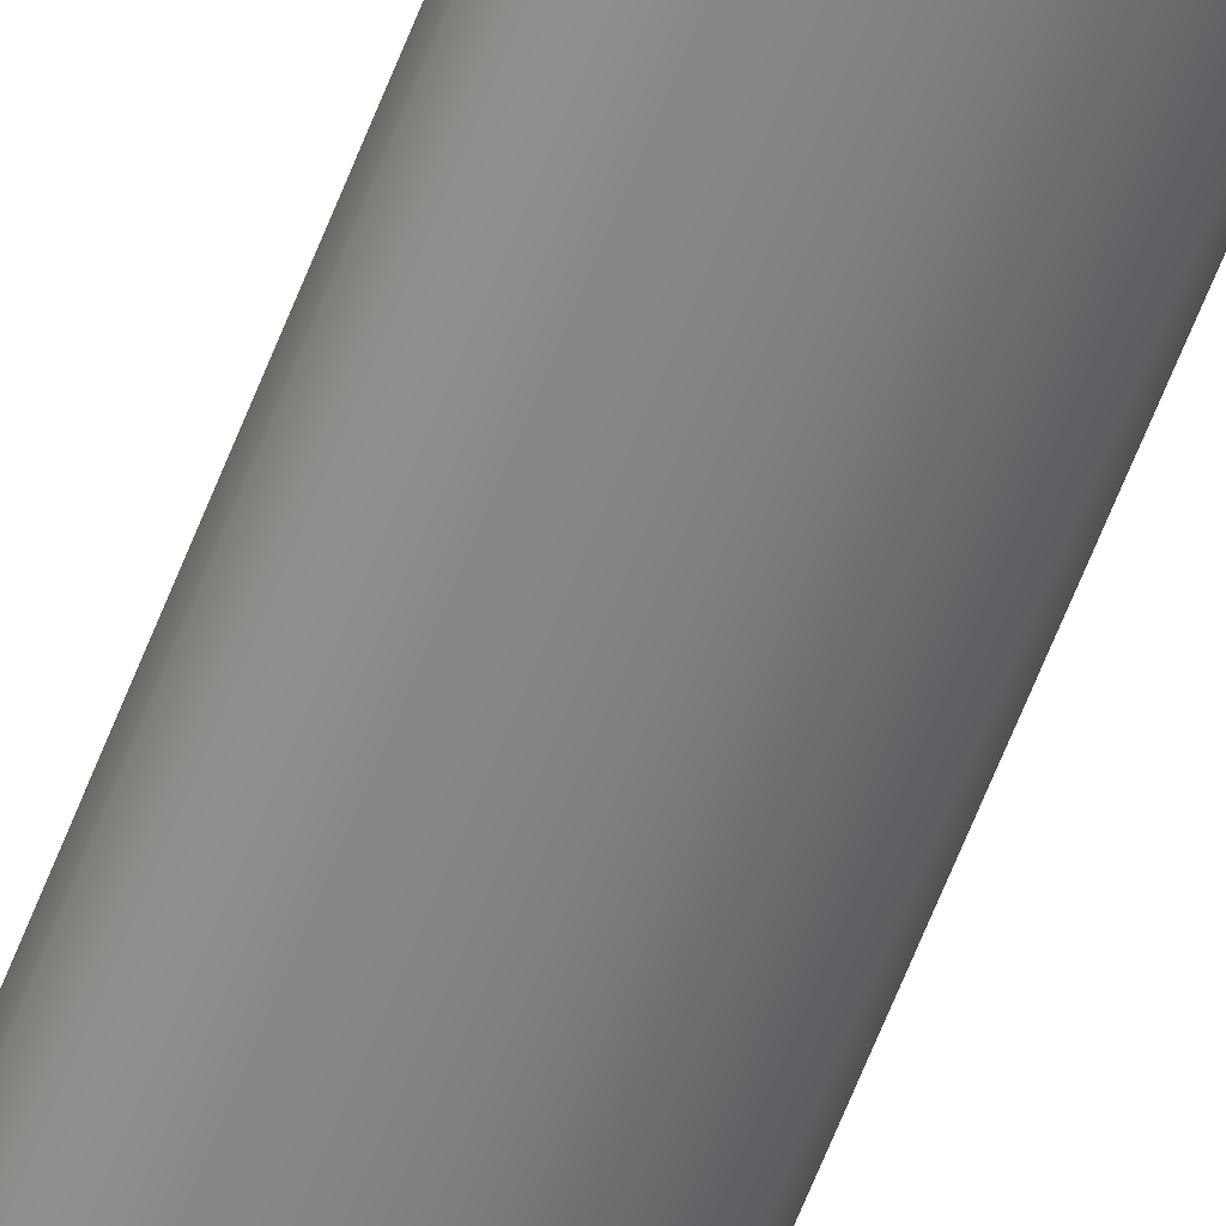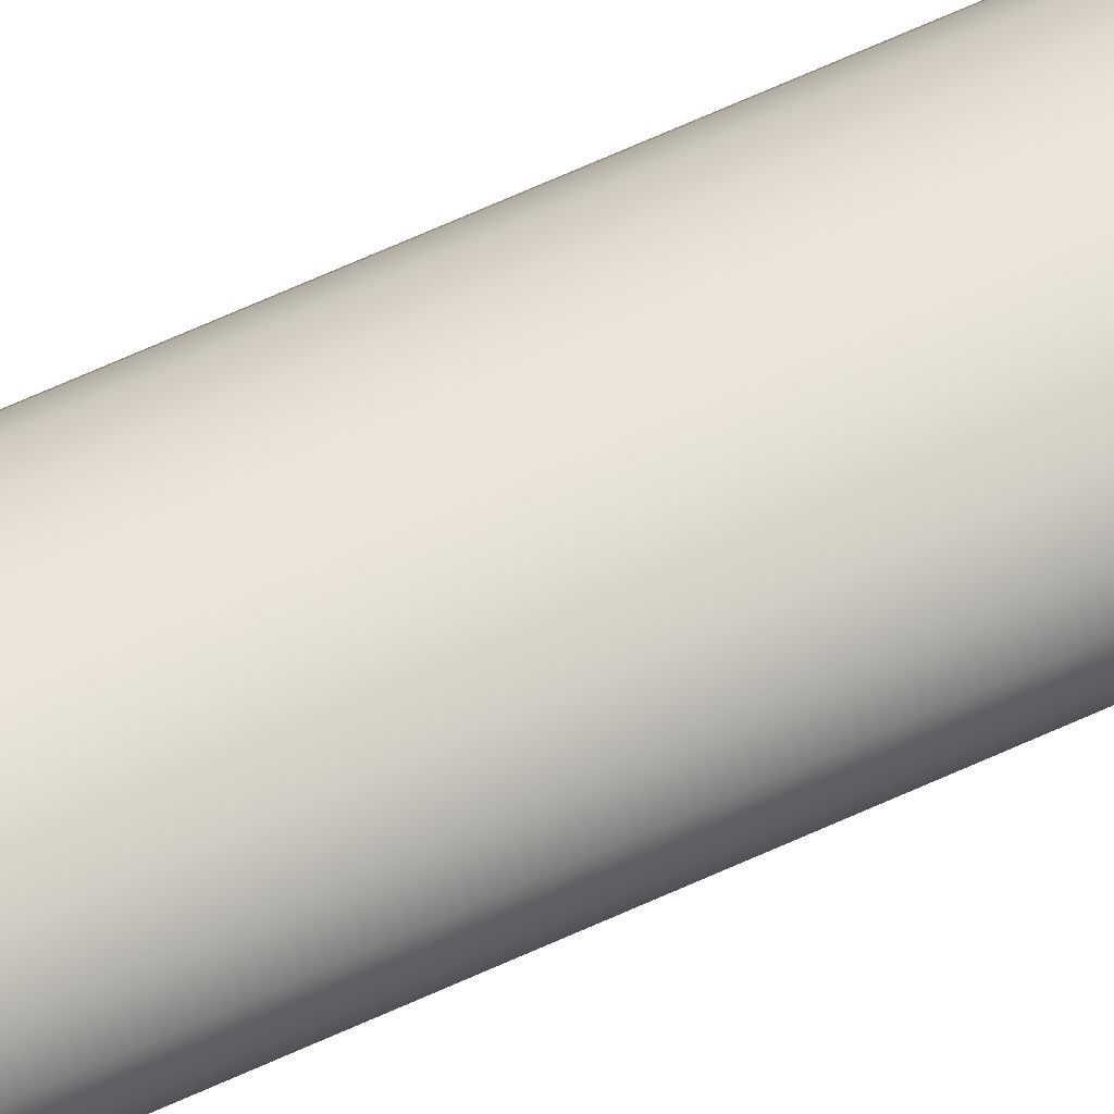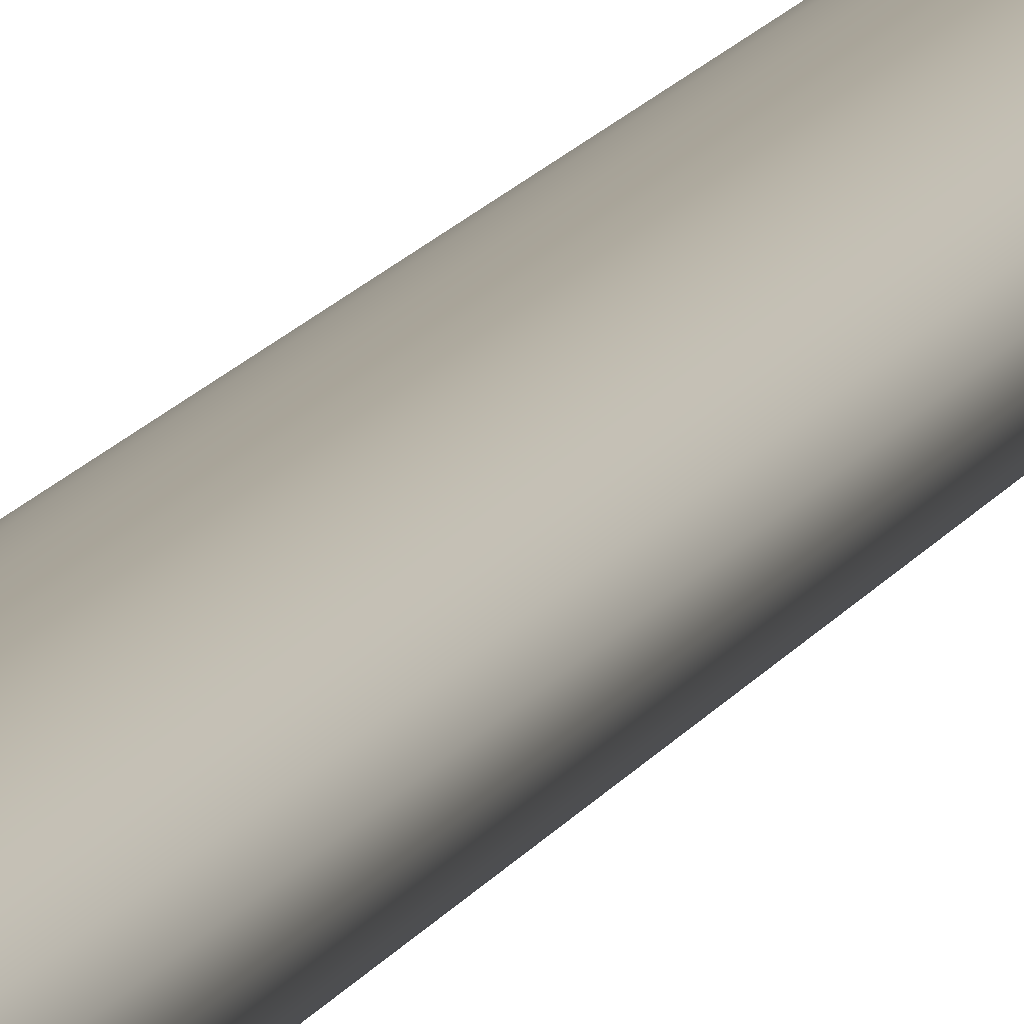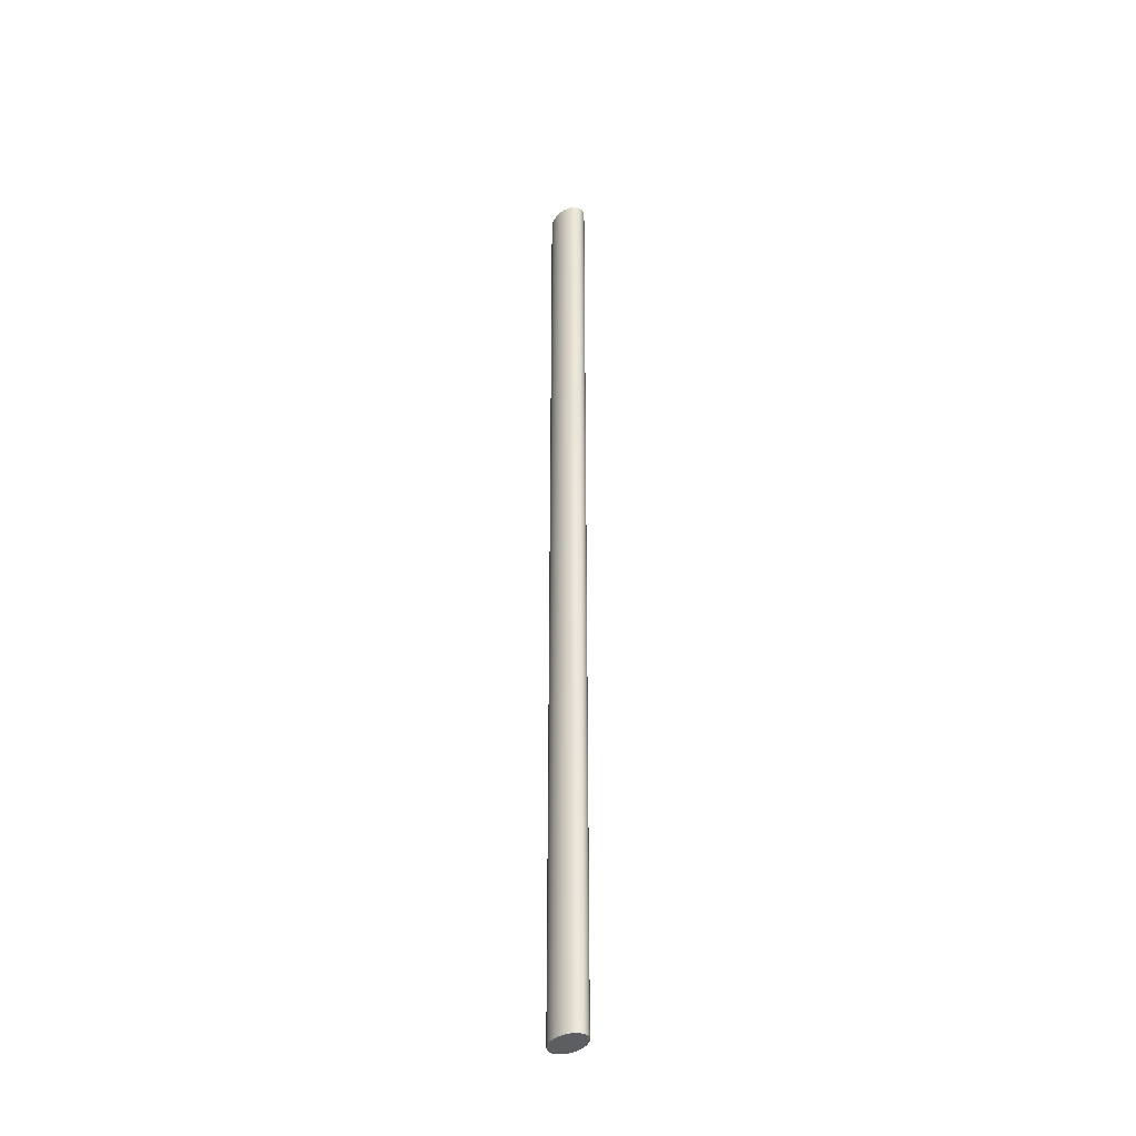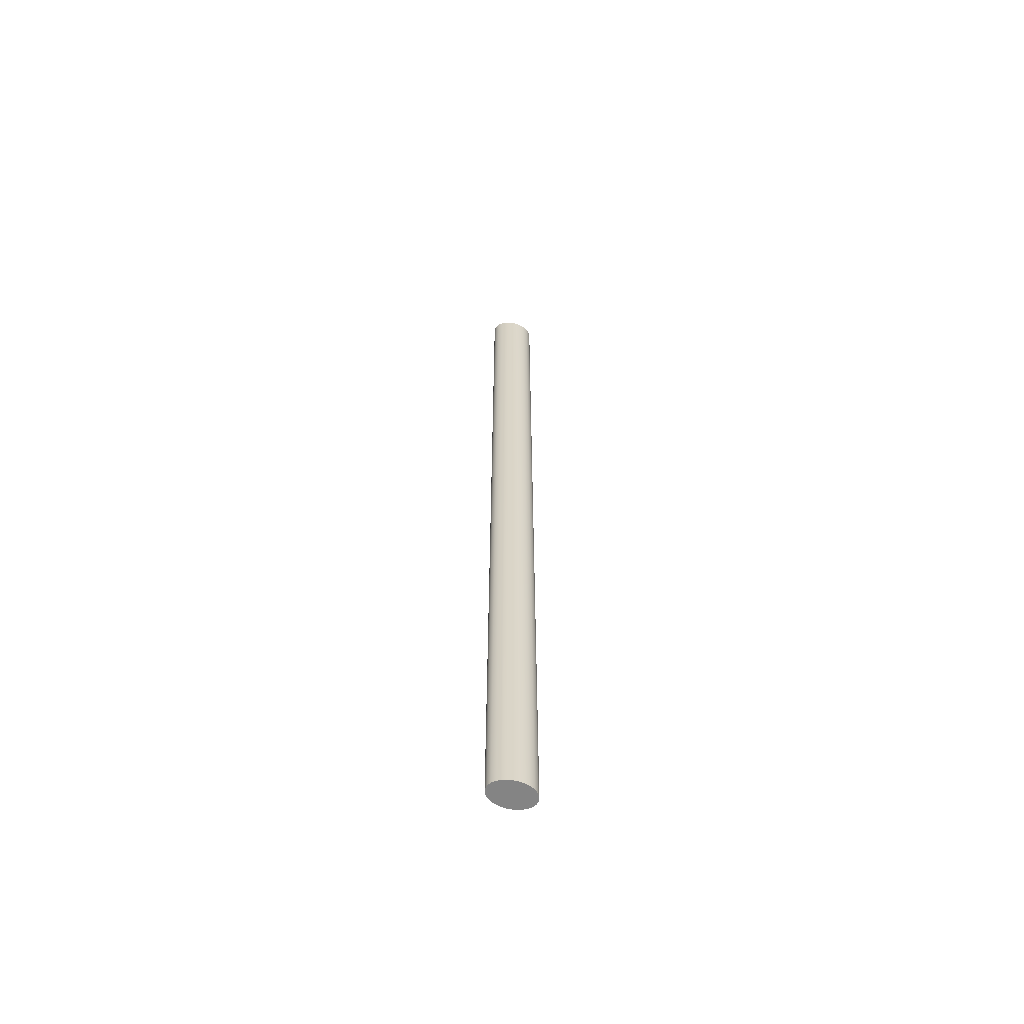
<metadata>
{"format":"obj","ext":"obj","renderer":"f3d","projection":"perspective","resolution":1024,"background":"white","views":[{"elev":-60.1,"azim":159.3,"up":"+Y"},{"elev":56.6,"azim":63.3,"up":"+Y"},{"elev":8.4,"azim":-168.2,"up":"+Y"},{"elev":-37.5,"azim":56.7,"up":"+Z"},{"elev":-61.3,"azim":-15.5,"up":"+Z"}]}
</metadata>
<code>
o Group51/mesh80/mesh80-geometry#mesh80-geometry
v 0.1939 0.7437 -0.1776
v 0.1939 0.7437 0.1571
v 0.1923 0.7429 -0.1776
v 0.1952 0.7448 0.1571
v 0.1923 0.7429 0.1571
v 0.1934 0.744 -0.1776
v 0.1952 0.7448 -0.1776
v 0.1952 0.7499 0.1571
v 0.1903 0.7424 -0.1776
v 0.1939 0.751 0.1571
v 0.1917 0.7432 -0.1776
v 0.1946 0.7451 -0.1776
v 0.196 0.746 0.1571
v 0.196 0.7487 0.1571
v 0.1903 0.7424 0.1571
v 0.1923 0.7518 0.1571
v 0.1923 0.7518 -0.1776
v 0.1934 0.7513 -0.1776
v 0.196 0.746 -0.1776
v 0.1954 0.7463 -0.1776
v 0.196 0.7487 -0.1776
v 0.1939 0.751 -0.1776
v 0.1883 0.7422 -0.1776
v 0.1898 0.7427 -0.1776
v 0.1903 0.7523 -0.1776
v 0.1946 0.7502 -0.1776
v 0.1963 0.7473 0.1571
v 0.1957 0.7476 -0.1776
v 0.1963 0.7473 -0.1776
v 0.1952 0.7499 -0.1776
v 0.1883 0.7422 0.1571
v 0.1903 0.7523 0.1571
v 0.1954 0.749 -0.1776
v 0.1862 0.7424 -0.1776
v 0.1877 0.7425 -0.1776
v 0.1883 0.7525 -0.1776
v 0.1862 0.7424 0.1571
v 0.1883 0.7525 0.1571
v 0.1843 0.7429 -0.1776
v 0.1856 0.7427 -0.1776
v 0.1862 0.7523 -0.1776
v 0.1843 0.7429 0.1571
v 0.1862 0.7523 0.1571
v 0.1837 0.7432 -0.1776
v 0.1843 0.7518 -0.1776
v 0.1826 0.7437 0.1571
v 0.1843 0.7518 0.1571
v 0.1826 0.7437 -0.1776
v 0.1826 0.751 -0.1776
v 0.1826 0.751 0.1571
v 0.1813 0.7448 -0.1776
v 0.1813 0.7448 0.1571
v 0.1813 0.7499 -0.1776
v 0.1813 0.7499 0.1571
v 0.1805 0.746 -0.1776
v 0.1805 0.7487 -0.1776
v 0.1805 0.746 0.1571
v 0.1805 0.7487 0.1571
v 0.1803 0.7473 -0.1776
v 0.1803 0.7473 0.1571
f 1 2 3
f 3 2 1
f 2 1 4
f 4 1 2
f 5 3 2
f 2 3 5
f 3 6 1
f 1 6 3
f 7 4 1
f 1 4 7
f 2 4 8
f 8 4 2
f 3 5 9
f 9 5 3
f 5 2 10
f 10 2 5
f 11 6 3
f 3 6 11
f 6 12 1
f 1 12 6
f 4 7 13
f 13 7 4
f 1 12 7
f 7 12 1
f 8 4 14
f 14 4 8
f 10 2 8
f 8 2 10
f 15 9 5
f 5 9 15
f 9 11 3
f 3 11 9
f 16 5 10
f 10 5 16
f 11 17 6
f 6 17 11
f 6 18 12
f 12 18 6
f 19 13 7
f 7 13 19
f 4 13 14
f 14 13 4
f 12 20 7
f 7 20 12
f 14 21 8
f 8 21 14
f 10 8 22
f 22 8 10
f 9 15 23
f 23 15 9
f 15 5 16
f 16 5 15
f 24 11 9
f 9 11 24
f 10 18 16
f 16 18 10
f 25 17 11
f 11 17 25
f 17 18 6
f 6 18 17
f 18 26 12
f 12 26 18
f 13 19 27
f 27 19 13
f 19 7 28
f 28 7 19
f 27 14 13
f 13 14 27
f 12 26 20
f 20 26 12
f 20 28 7
f 7 28 20
f 21 14 29
f 29 14 21
f 30 8 21
f 21 8 30
f 30 22 8
f 8 22 30
f 22 18 10
f 10 18 22
f 31 23 15
f 15 23 31
f 23 24 9
f 9 24 23
f 32 15 16
f 16 15 32
f 24 25 11
f 11 25 24
f 17 16 18
f 18 16 17
f 17 25 16
f 16 25 17
f 18 22 26
f 26 22 18
f 29 27 19
f 19 27 29
f 28 21 19
f 19 21 28
f 27 29 14
f 14 29 27
f 26 33 20
f 20 33 26
f 28 20 33
f 33 20 28
f 29 19 21
f 21 19 29
f 30 21 33
f 33 21 30
f 22 30 26
f 26 30 22
f 23 31 34
f 34 31 23
f 31 15 32
f 32 15 31
f 35 24 23
f 23 24 35
f 32 16 25
f 25 16 32
f 36 25 24
f 24 25 36
f 33 21 28
f 28 21 33
f 26 30 33
f 33 30 26
f 37 34 31
f 31 34 37
f 34 35 23
f 23 35 34
f 38 31 32
f 32 31 38
f 35 36 24
f 24 36 35
f 25 36 32
f 32 36 25
f 34 37 39
f 39 37 34
f 37 31 38
f 38 31 37
f 40 35 34
f 34 35 40
f 38 32 36
f 36 32 38
f 41 36 35
f 35 36 41
f 42 39 37
f 37 39 42
f 39 40 34
f 34 40 39
f 43 37 38
f 38 37 43
f 40 41 35
f 35 41 40
f 36 41 38
f 38 41 36
f 44 39 42
f 42 39 44
f 42 37 43
f 43 37 42
f 44 40 39
f 39 40 44
f 43 38 41
f 41 38 43
f 45 41 40
f 40 41 45
f 42 46 44
f 44 46 42
f 47 42 43
f 43 42 47
f 44 45 40
f 40 45 44
f 41 45 43
f 43 45 41
f 46 42 47
f 47 42 46
f 48 44 46
f 46 44 48
f 47 43 45
f 45 43 47
f 49 45 44
f 44 45 49
f 50 46 47
f 47 46 50
f 48 49 44
f 44 49 48
f 48 46 51
f 51 46 48
f 45 49 47
f 47 49 45
f 52 46 50
f 50 46 52
f 50 47 49
f 49 47 50
f 53 49 48
f 48 49 53
f 52 51 46
f 46 51 52
f 51 53 48
f 48 53 51
f 54 52 50
f 50 52 54
f 49 53 50
f 50 53 49
f 51 52 55
f 55 52 51
f 56 53 51
f 51 53 56
f 57 52 54
f 54 52 57
f 54 50 53
f 53 50 54
f 57 55 52
f 52 55 57
f 55 56 51
f 51 56 55
f 56 58 53
f 53 58 56
f 58 57 54
f 54 57 58
f 54 53 58
f 58 53 54
f 55 57 59
f 59 57 55
f 59 56 55
f 55 56 59
f 58 56 60
f 60 56 58
f 60 57 58
f 58 57 60
f 60 59 57
f 57 59 60
f 59 60 56
f 56 60 59

</code>
